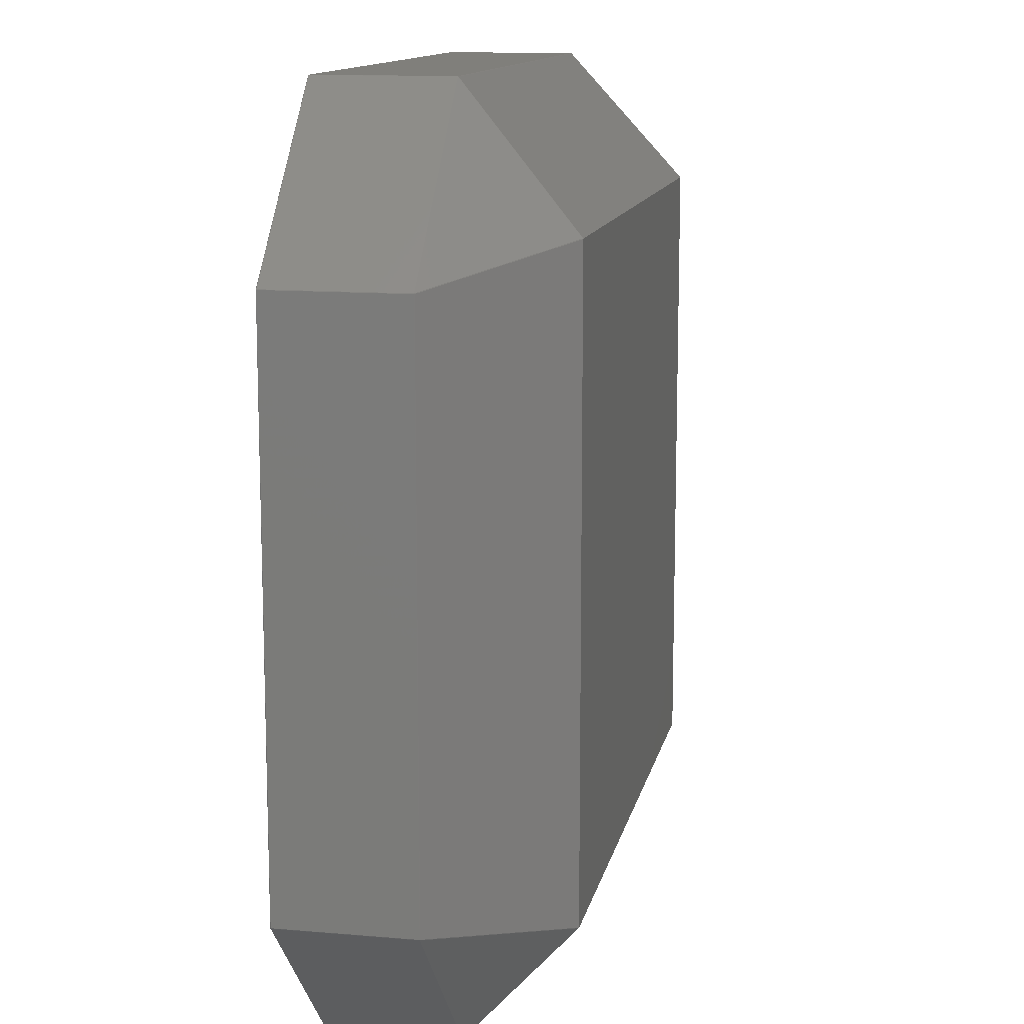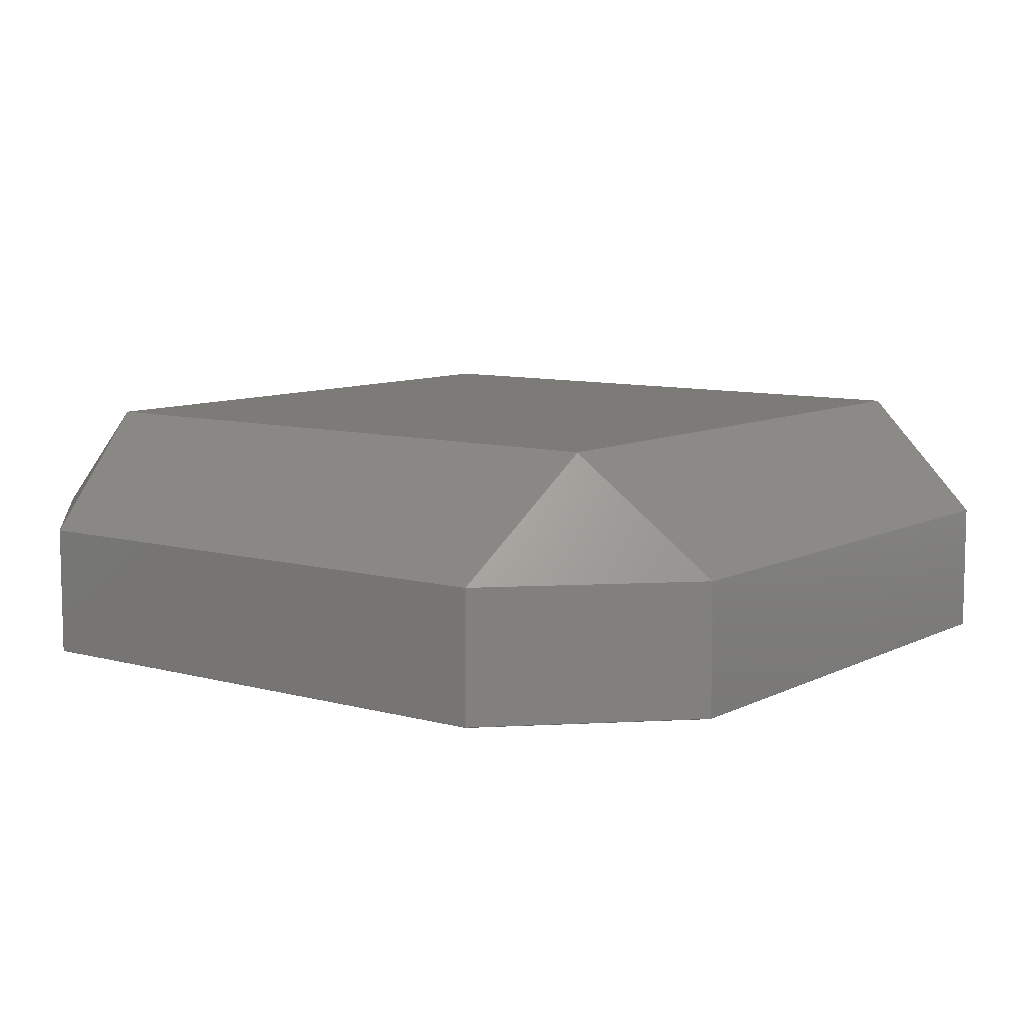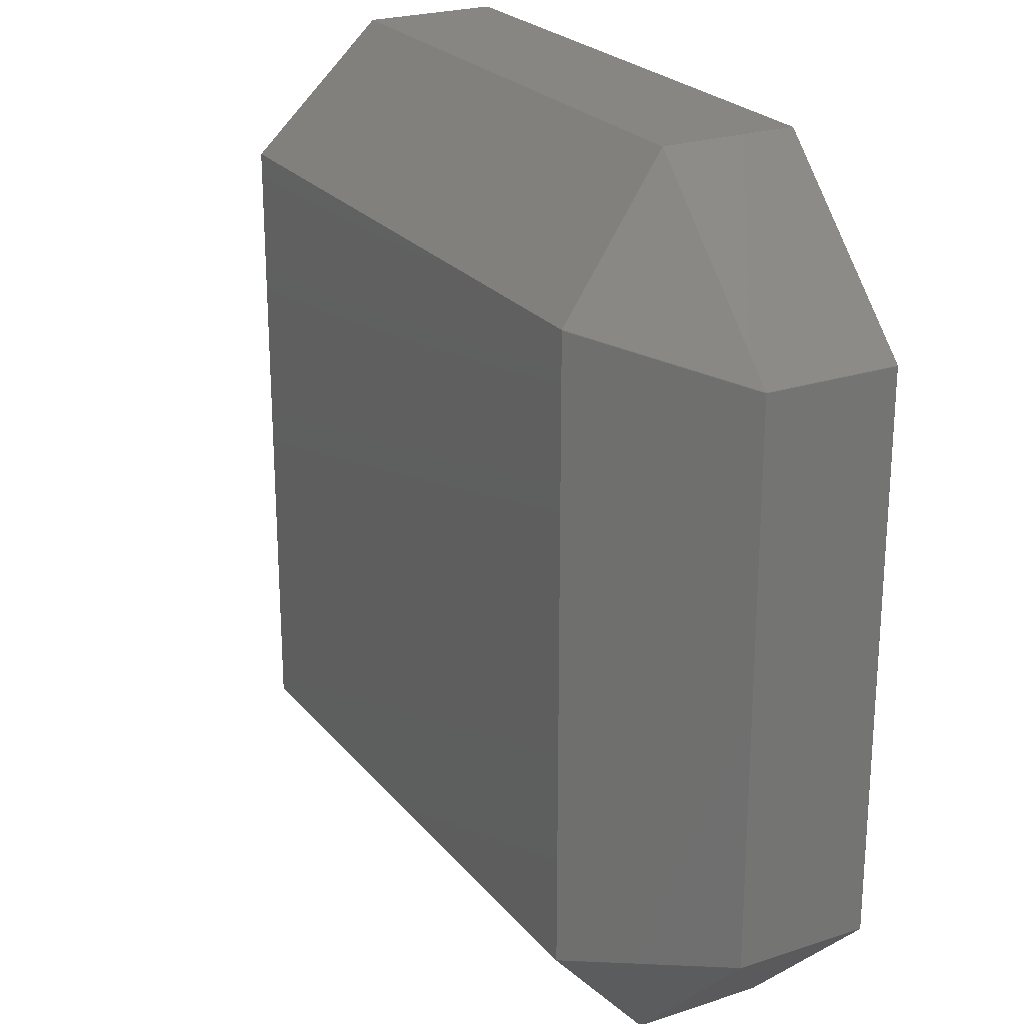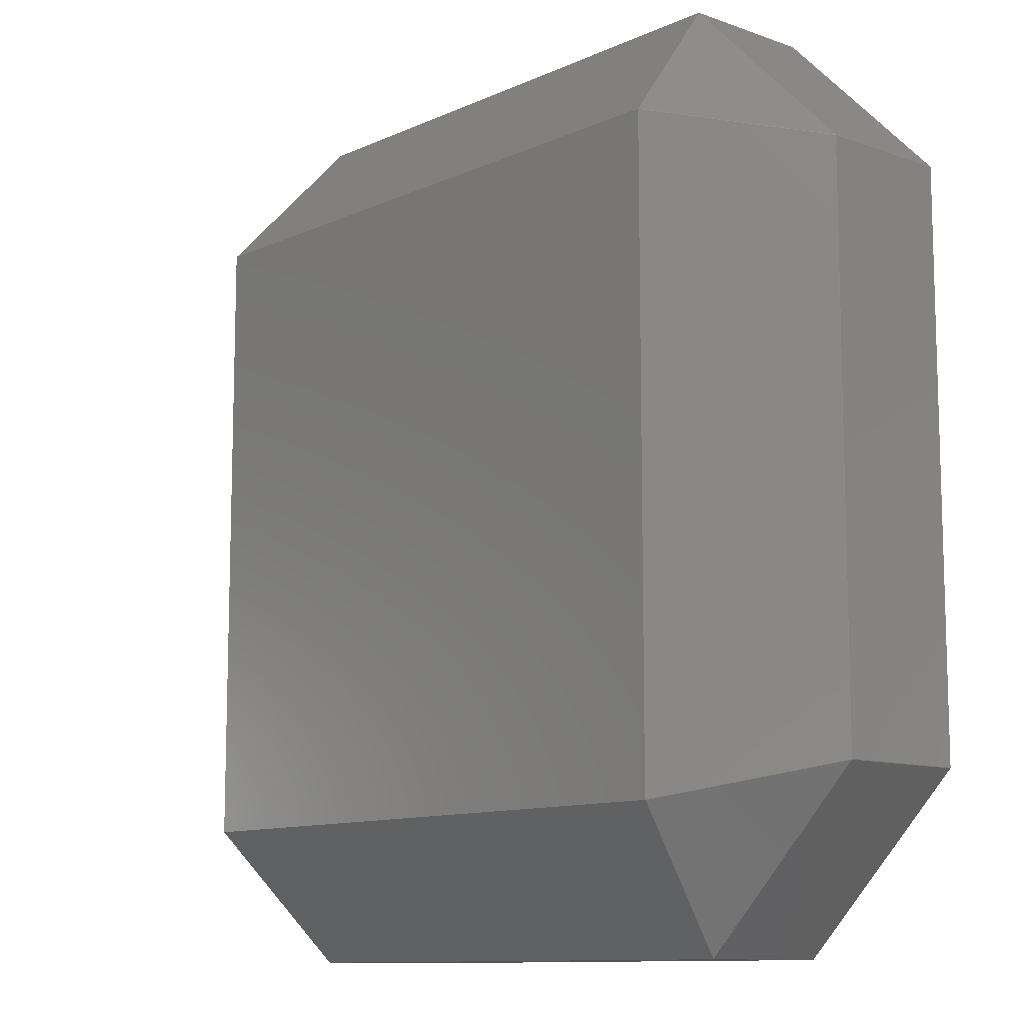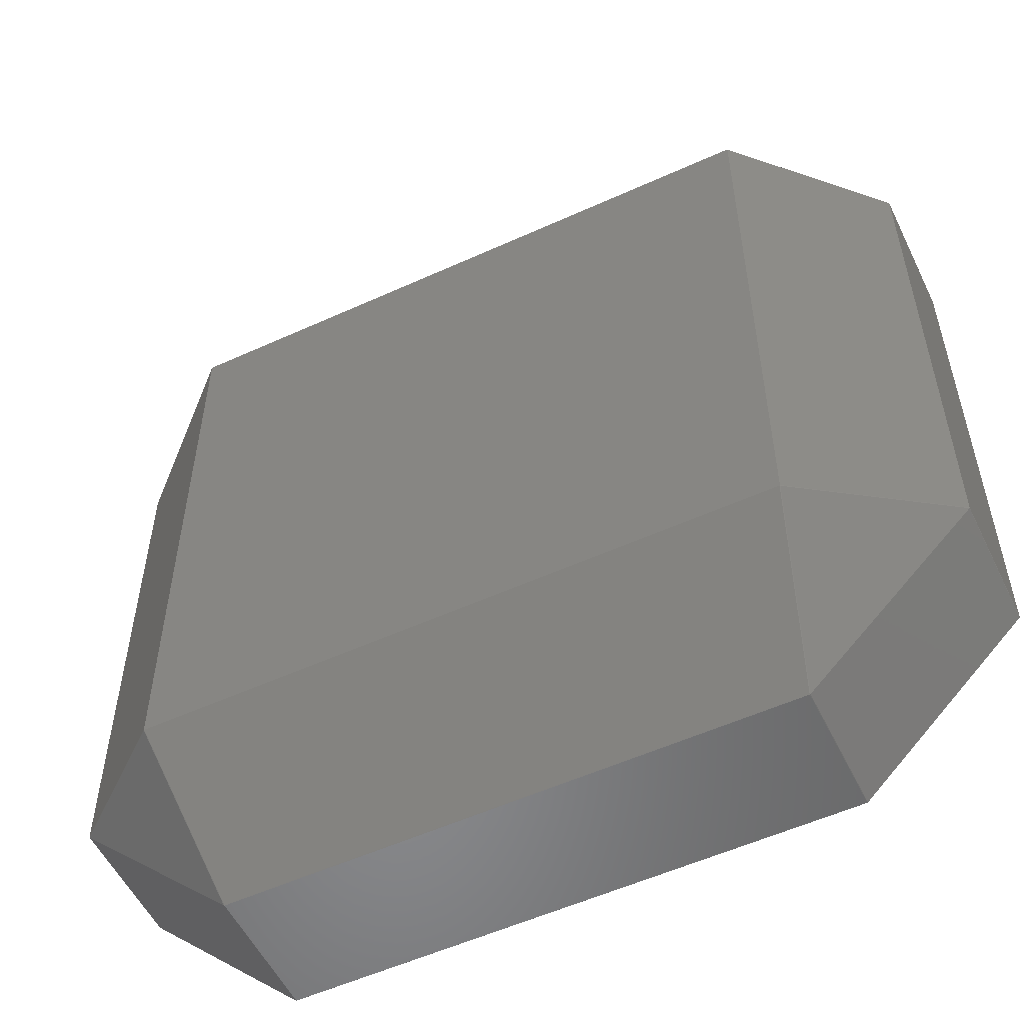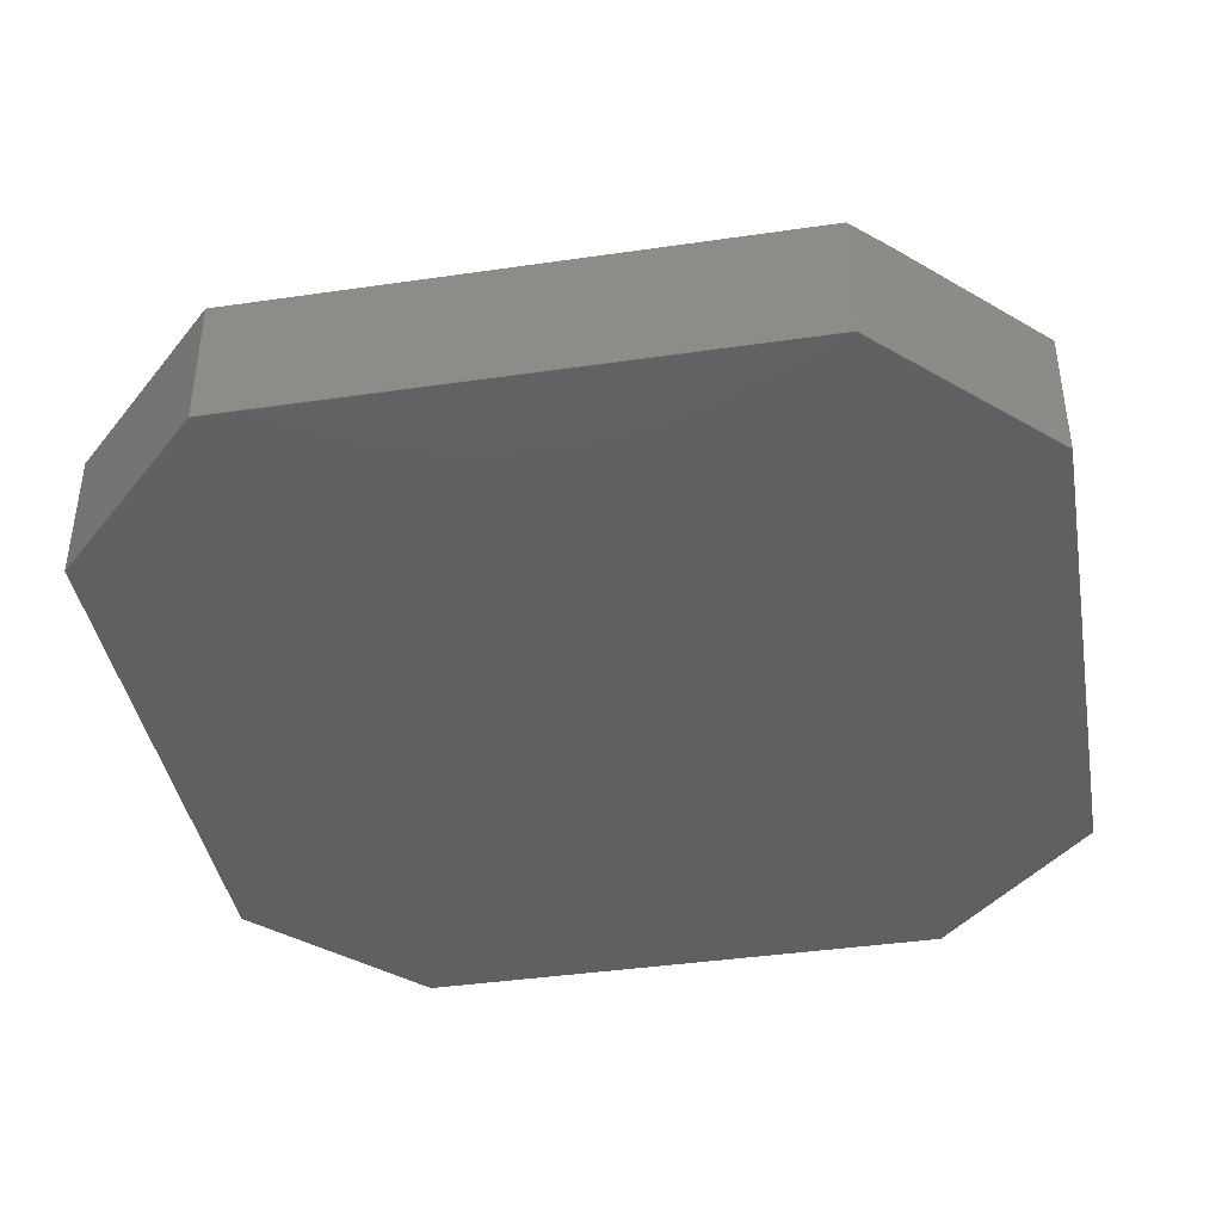
<metadata>
{"format":"stl","ext":"stl","renderer":"f3d","projection":"perspective","resolution":1024,"background":"white","views":[{"elev":12.6,"azim":-78.6,"up":"+Y"},{"elev":8.7,"azim":126.8,"up":"+Z"},{"elev":23.7,"azim":61.1,"up":"+Y"},{"elev":-10.8,"azim":48.3,"up":"+Y"},{"elev":-54.8,"azim":25.7,"up":"+Y"},{"elev":-41.0,"azim":10.0,"up":"+Z"}]}
</metadata>
<code>
# stl→obj: 115 verts, 230 faces
v -3.134 4.997 1.499
v -3.135 4.996 1.5
v -3.129 4.999 1.5
v -3.131 4.993 1.505
v -3.502 3.503 2.795
v -3.498 3.499 2.8
v 3.495 3.5 2.8
v 3.5 3.495 2.8
v 3.499 3.498 2.8
v 3.5 -3.495 2.8
v 3.498 3.499 2.8
v 3.495 -3.5 2.8
v 3.499 -3.498 2.8
v 3.498 -3.499 2.8
v -3.495 3.5 2.8
v -3.495 -3.5 2.8
v -3.5 3.495 2.8
v -3.499 3.498 2.8
v -3.5 -3.495 2.8
v -3.498 -3.499 2.8
v -3.499 -3.498 2.8
v -3.128 5 1.499
v -3.129 4.994 1.505
v -3.128 4.995 1.505
v -3.128 5 0.005412
v -3.134 4.997 0.005412
v 5 3.128 0.005412
v 4.995 3.128 0
v 4.997 3.134 0.005412
v -4.995 3.128 0
v -5 3.128 0.005412
v -4.997 3.134 0.005412
v 3.131 4.993 0
v 3.128 4.995 0
v 3.134 4.997 0.005412
v 4.993 3.131 0
v 4.999 3.129 1.5
v 4.997 3.134 1.499
v 4.996 3.135 1.5
v 5 3.128 1.499
v 3.128 5 0.005412
v 3.128 5 1.499
v -4.997 3.134 1.499
v -5 3.128 1.499
v 3.135 4.996 1.5
v 3.502 3.503 2.795
v 3.135 4.996 1.499
v -3.128 4.995 0
v -4.995 3.128 1.505
v -4.999 3.129 1.5
v -4.994 3.129 1.505
v -4.996 3.135 1.5
v 3.503 3.502 2.795
v 5 -3.128 0.005412
v 4.995 -3.128 0
v 5 -3.128 1.499
v -3.131 4.993 0
v -4.993 3.131 0
v -4.995 -3.128 0
v -5 -3.128 0.005412
v 4.994 3.129 1.505
v 4.995 3.128 1.505
v -4.993 3.131 1.505
v -3.503 3.502 2.795
v 4.993 3.131 1.505
v 3.134 4.997 1.499
v 3.128 -4.995 0
v 4.993 -3.131 0
v 3.131 -4.993 0
v -3.128 -4.995 0
v -3.131 -4.993 0
v -4.993 -3.131 0
v -5 -3.128 1.499
v 3.128 4.995 1.505
v 3.131 4.993 1.505
v 3.129 4.994 1.505
v 3.129 4.999 1.5
v 4.997 -3.134 0.005412
v 3.134 -4.997 0.005412
v -4.994 -3.129 1.505
v -4.999 -3.129 1.5
v -4.996 -3.135 1.5
v 3.128 -5 0.005412
v -3.128 -5 0.005412
v -3.135 -4.996 1.5
v -3.134 -4.997 1.499
v -3.503 -3.502 2.795
v -3.502 -3.503 2.795
v 4.997 -3.134 1.499
v -4.997 -3.134 0.005412
v -3.134 -4.997 0.005412
v -4.997 -3.134 1.499
v -3.128 -5 1.499
v 3.128 -4.995 1.505
v -3.128 -4.995 1.505
v 3.128 -5 1.499
v -4.993 -3.131 1.505
v 4.993 -3.131 1.505
v 3.503 -3.502 2.795
v 4.996 -3.135 1.5
v 4.999 -3.129 1.5
v 4.994 -3.129 1.505
v 3.502 -3.503 2.795
v -4.995 -3.128 1.505
v 4.995 -3.128 1.505
v 3.134 -4.997 1.499
v 3.135 -4.996 1.5
v 3.135 -4.997 1.499
v 3.135 -4.996 1.499
v 3.129 -4.994 1.505
v 3.129 -4.999 1.5
v 3.131 -4.993 1.505
v -3.129 -4.999 1.5
v -3.129 -4.994 1.505
v -3.131 -4.993 1.505
f 1 2 3
f 4 5 6
f 7 8 9
f 8 7 10
f 7 9 11
f 12 10 7
f 10 12 13
f 13 12 14
f 15 12 7
f 15 16 12
f 17 15 6
f 15 17 16
f 17 6 18
f 19 16 17
f 16 19 20
f 20 19 21
f 22 1 3
f 3 2 4
f 3 4 23
f 4 15 23
f 15 4 6
f 24 3 23
f 3 24 22
f 25 1 22
f 1 25 26
f 2 5 4
f 23 15 24
f 27 28 29
f 30 31 32
f 33 34 35
f 28 36 29
f 37 38 39
f 38 37 40
f 41 22 42
f 22 41 25
f 31 43 32
f 43 31 44
f 39 45 46
f 45 39 45
f 39 47 45
f 34 25 41
f 25 34 48
f 49 50 44
f 50 49 51
f 1 52 2
f 39 46 53
f 36 35 29
f 35 36 33
f 35 34 41
f 54 28 27
f 28 54 55
f 56 27 40
f 27 56 54
f 2 52 5
f 57 26 48
f 46 9 53
f 9 46 11
f 30 32 58
f 59 31 30
f 31 59 60
f 58 26 57
f 26 58 32
f 61 8 62
f 63 17 18
f 17 63 51
f 64 63 18
f 63 64 52
f 53 65 39
f 65 53 9
f 65 8 61
f 8 65 9
f 35 42 66
f 42 35 41
f 63 52 51
f 48 26 25
f 67 55 68
f 55 67 28
f 67 68 69
f 34 28 67
f 28 34 36
f 36 34 33
f 70 34 67
f 70 48 34
f 59 70 71
f 70 59 48
f 59 71 72
f 30 48 59
f 48 30 57
f 57 30 58
f 40 29 38
f 29 40 27
f 47 66 45
f 66 47 35
f 39 35 47
f 29 39 38
f 39 29 35
f 39 61 37
f 62 37 61
f 37 62 40
f 39 65 61
f 5 52 64
f 5 18 6
f 18 5 64
f 60 44 31
f 44 60 73
f 51 49 17
f 52 50 51
f 26 52 1
f 32 52 26
f 52 32 43
f 43 50 52
f 50 43 44
f 42 24 74
f 24 42 22
f 24 7 74
f 7 24 15
f 75 7 11
f 7 75 76
f 45 76 75
f 76 74 7
f 77 76 45
f 45 45 46
f 75 46 45
f 46 75 11
f 66 77 45
f 77 66 42
f 77 74 76
f 74 77 42
f 78 68 55
f 79 67 69
f 80 81 82
f 79 83 67
f 70 83 84
f 83 70 67
f 85 82 86
f 87 82 88
f 89 54 56
f 54 89 78
f 72 90 59
f 84 91 70
f 91 72 71
f 72 91 90
f 70 91 71
f 79 68 78
f 68 79 69
f 92 81 73
f 81 92 82
f 93 94 95
f 94 93 96
f 88 82 85
f 97 87 21
f 87 97 82
f 80 82 97
f 98 99 100
f 99 98 13
f 90 60 59
f 101 102 100
f 78 55 54
f 19 97 21
f 97 19 80
f 13 103 99
f 103 13 14
f 21 88 20
f 88 21 87
f 91 93 86
f 93 91 84
f 102 98 100
f 19 104 80
f 90 82 92
f 91 82 90
f 82 91 86
f 10 98 102
f 98 10 13
f 84 96 93
f 96 84 83
f 105 10 102
f 101 105 102
f 105 101 56
f 101 89 56
f 89 101 100
f 81 104 73
f 104 81 80
f 90 73 60
f 73 90 92
f 83 106 96
f 106 83 79
f 107 106 108
f 100 78 89
f 108 78 100
f 79 108 106
f 108 79 78
f 12 95 94
f 95 12 16
f 100 107 107
f 107 100 103
f 99 103 100
f 109 100 107
f 100 109 108
f 103 107 107
f 12 94 110
f 110 111 107
f 94 111 110
f 111 94 96
f 112 110 107
f 12 112 14
f 112 12 110
f 112 103 14
f 103 112 107
f 107 108 109
f 106 111 96
f 111 106 107
f 113 95 114
f 95 113 93
f 115 88 85
f 113 86 93
f 114 115 113
f 20 88 115
f 115 85 113
f 16 115 114
f 115 16 20
f 113 85 86
f 95 16 114
f 105 40 62
f 40 105 56
f 49 19 17
f 19 49 104
f 73 49 44
f 49 73 104
f 8 105 62
f 105 8 10

</code>
